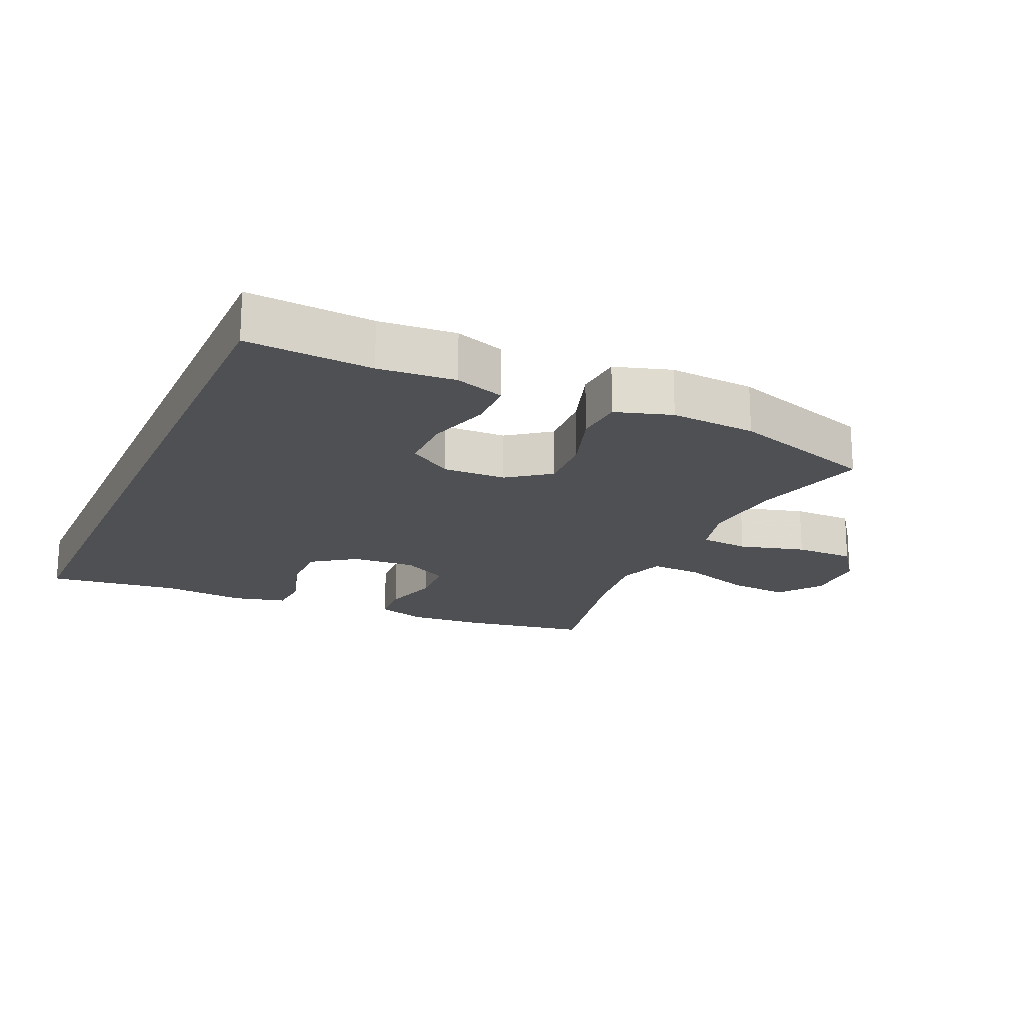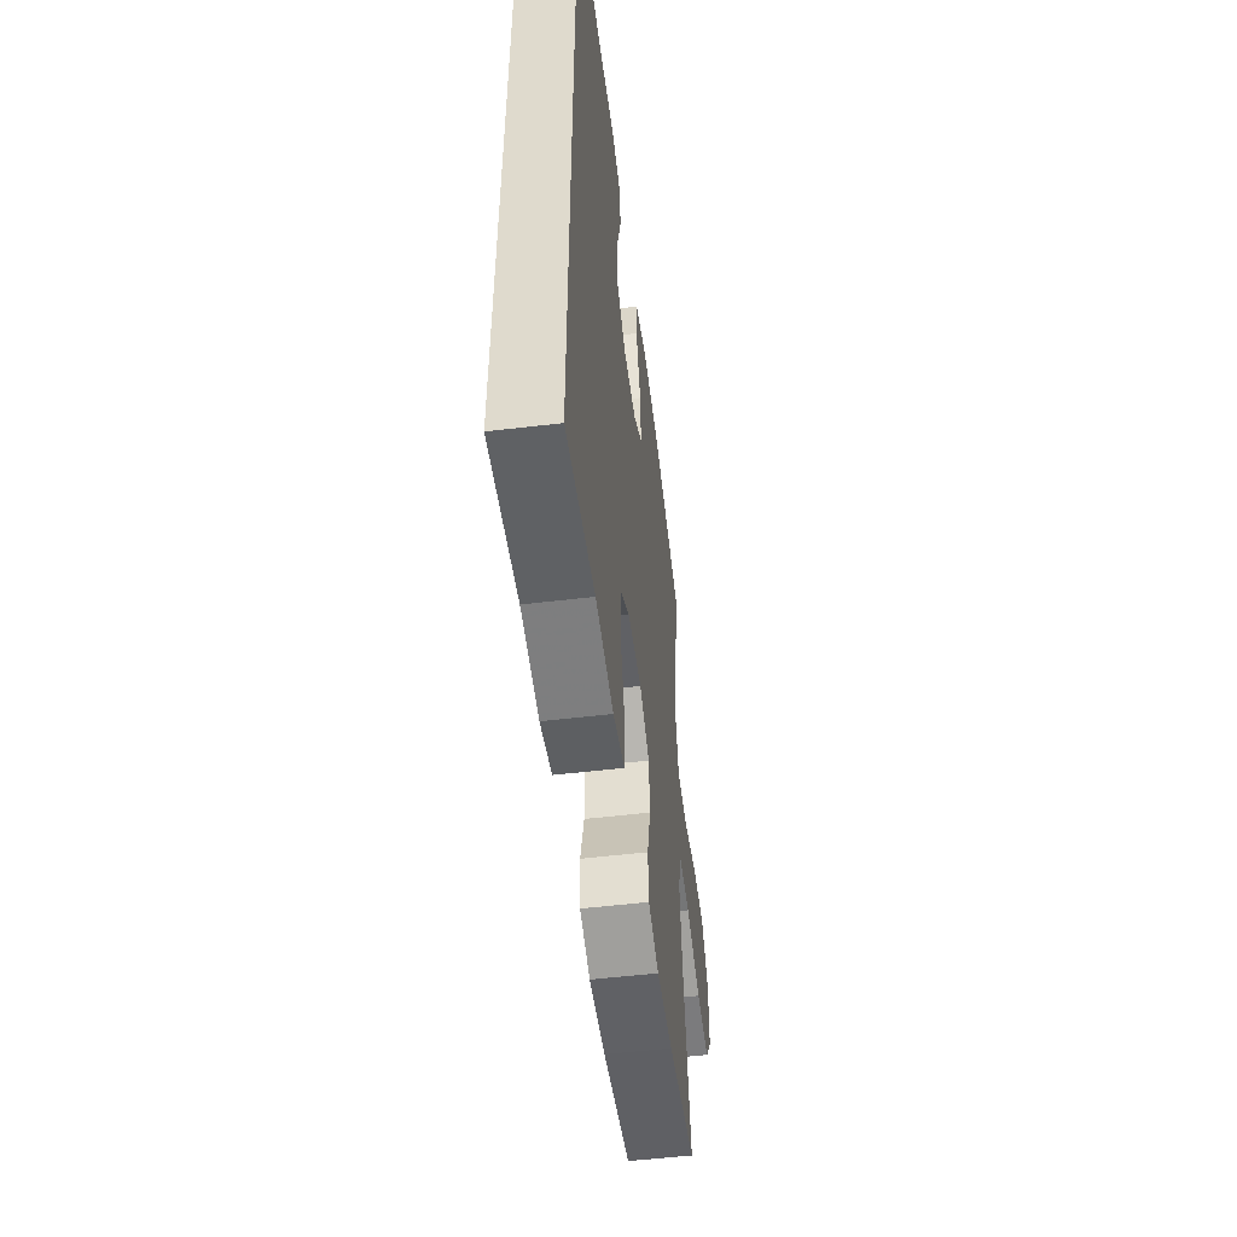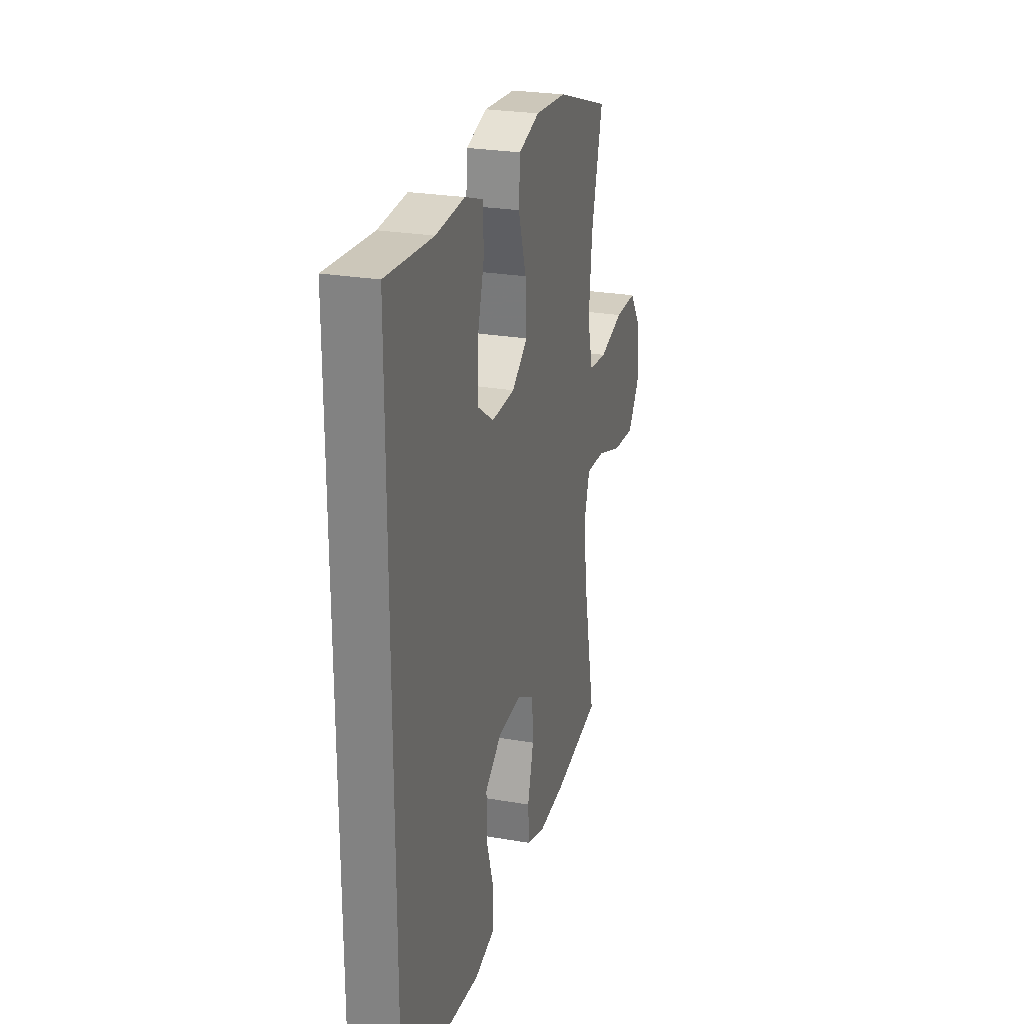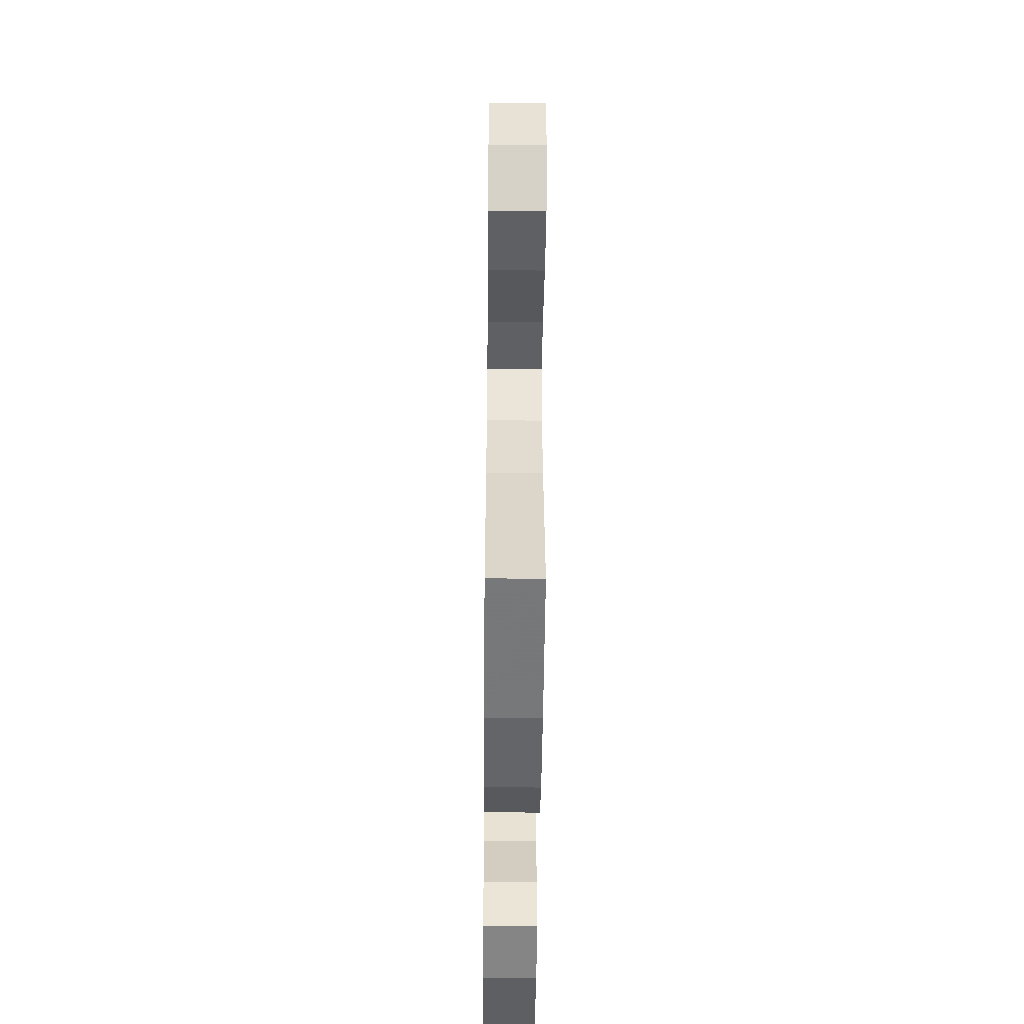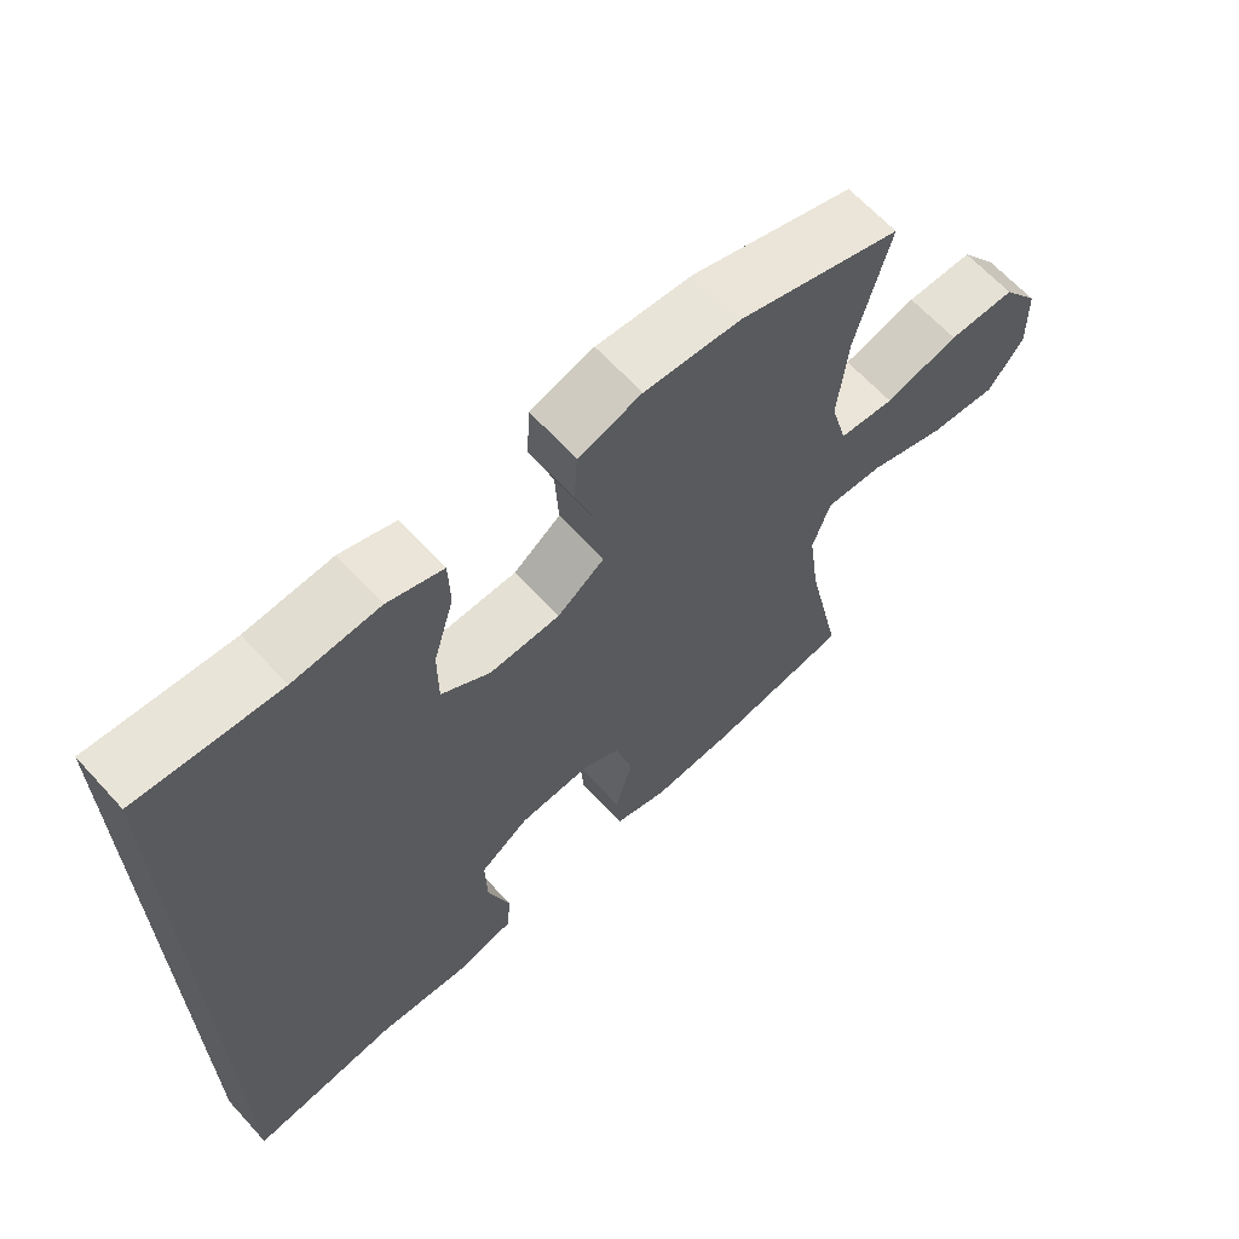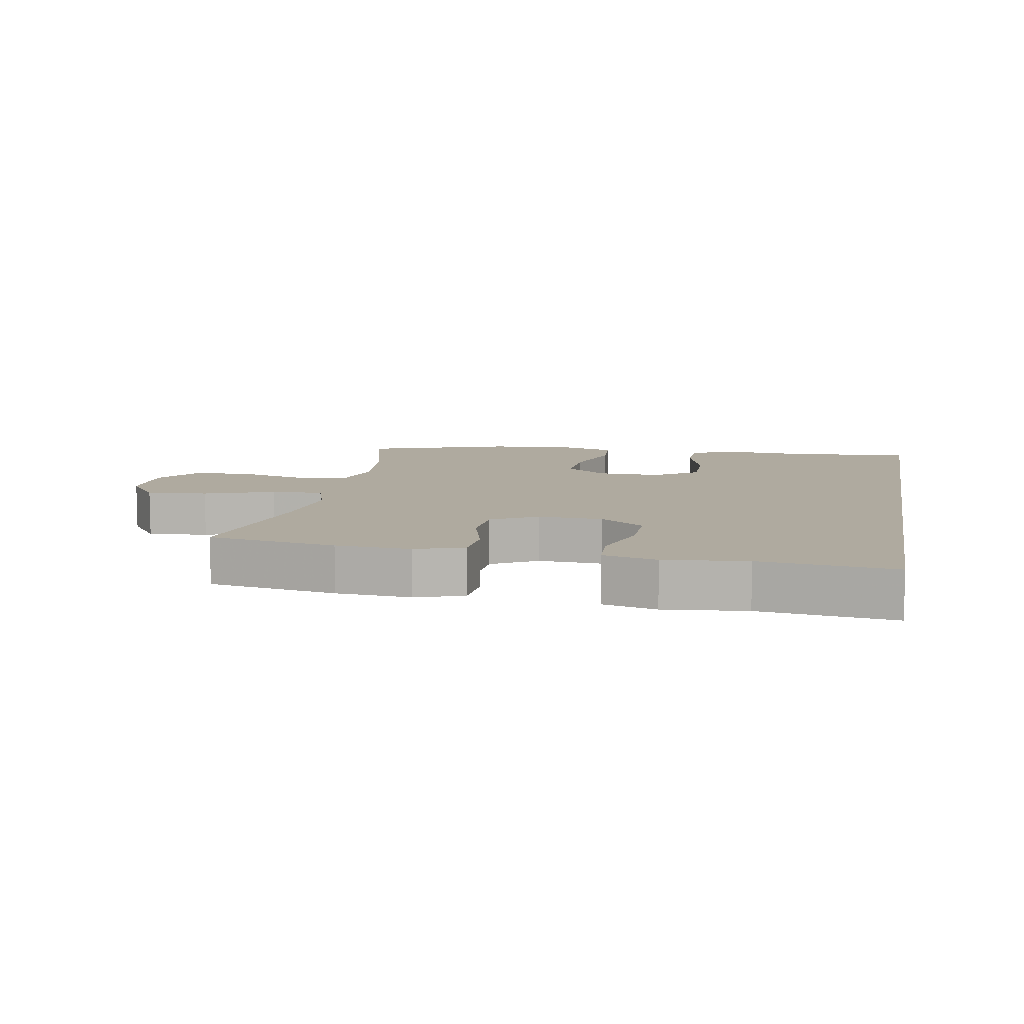
<metadata>
{"format":"obj","ext":"obj","renderer":"f3d","projection":"perspective","resolution":1024,"background":"white","views":[{"elev":-19.0,"azim":-23.9,"up":"+Y"},{"elev":-53.2,"azim":-82.7,"up":"+Z"},{"elev":25.8,"azim":-74.5,"up":"+Z"},{"elev":-48.1,"azim":89.4,"up":"+Z"},{"elev":64.9,"azim":-42.5,"up":"+Z"},{"elev":9.4,"azim":-169.5,"up":"+Y"}]}
</metadata>
<code>
v 0.5 0.07 0.5
v 0.453 0.07 0.321
v 0.44 0.07 0.191
v 0.463 0.07 0.105
v 0.539 0.07 0.097
v 0.641 0.07 0.124
v 0.734 0.07 0.123
v 0.785 0.07 0.052
v 0.788 0.07 -0.047
v 0.739 0.07 -0.114
v 0.645 0.07 -0.105
v 0.537 0.07 -0.067
v 0.457 0.07 -0.062
v 0.433 0.07 -0.137
v 0.449 0.07 -0.258
v 0.5 0.07 -0.5
v 0.302 0.07 -0.532
v 0.187 0.07 -0.539
v 0.112 0.07 -0.514
v 0.107 0.07 -0.444
v 0.132 0.07 -0.353
v 0.127 0.07 -0.273
v 0.056 0.07 -0.233
v -0.044 0.07 -0.238
v -0.112 0.07 -0.286
v -0.11 0.07 -0.372
v -0.08 0.07 -0.467
v -0.084 0.07 -0.537
v -0.167 0.07 -0.557
v -0.294 0.07 -0.543
v -0.5 0.07 -0.567
v -0.5 0.07 0.588
v -0.307 0.07 0.572
v -0.189 0.07 0.58
v -0.113 0.07 0.553
v -0.111 0.07 0.478
v -0.14 0.07 0.379
v -0.14 0.07 0.292
v -0.073 0.07 0.246
v 0.024 0.07 0.248
v 0.089 0.07 0.296
v 0.084 0.07 0.385
v 0.051 0.07 0.486
v 0.056 0.07 0.561
v 0.143 0.07 0.587
v 0.275 0.07 0.576
v 0.5 0 0.5
v 0.453 0 0.321
v 0.44 0 0.191
v 0.463 0 0.105
v 0.539 0 0.097
v 0.641 0 0.124
v 0.734 0 0.123
v 0.785 0 0.052
v 0.788 0 -0.047
v 0.739 0 -0.114
v 0.645 0 -0.105
v 0.537 0 -0.067
v 0.457 0 -0.062
v 0.433 0 -0.137
v 0.449 0 -0.258
v 0.5 0 -0.5
v 0.302 0 -0.532
v 0.187 0 -0.539
v 0.112 0 -0.514
v 0.107 0 -0.444
v 0.132 0 -0.353
v 0.127 0 -0.273
v 0.056 0 -0.233
v -0.044 0 -0.238
v -0.112 0 -0.286
v -0.11 0 -0.372
v -0.08 0 -0.467
v -0.084 0 -0.537
v -0.167 0 -0.557
v -0.294 0 -0.543
v -0.5 0 -0.567
v -0.5 0 0.588
v -0.307 0 0.572
v -0.189 0 0.58
v -0.113 0 0.553
v -0.111 0 0.478
v -0.14 0 0.379
v -0.14 0 0.292
v -0.073 0 0.246
v 0.024 0 0.248
v 0.089 0 0.296
v 0.084 0 0.385
v 0.051 0 0.486
v 0.056 0 0.561
v 0.143 0 0.587
v 0.275 0 0.576
f 46 1 2
f 45 46 2
f 44 45 2
f 43 44 2
f 42 43 2
f 41 42 2 3
f 40 41 3 4
f 39 40 4
f 35 36 37
f 34 35 37
f 33 34 37
f 33 37 38
f 32 33 38
f 31 32 38
f 30 31 38
f 28 29 30
f 27 28 30
f 26 27 30
f 25 26 30 38
f 24 25 38 39
f 19 20 21
f 18 19 21
f 17 18 21
f 16 17 21
f 15 16 21
f 14 15 21 22
f 13 14 22 23
f 10 11 12
f 9 10 12
f 8 9 12
f 7 8 12
f 6 7 12
f 5 6 12
f 4 5 12 13
f 23 24 39
f 13 23 39
f 4 13 39
f 48 47 92
f 48 92 91
f 48 91 90
f 48 90 89
f 48 89 88
f 49 48 88 87
f 50 49 87 86
f 50 86 85
f 83 82 81
f 83 81 80
f 83 80 79
f 84 83 79
f 84 79 78
f 84 78 77
f 84 77 76
f 76 75 74
f 76 74 73
f 76 73 72
f 84 76 72 71
f 85 84 71 70
f 67 66 65
f 67 65 64
f 67 64 63
f 67 63 62
f 67 62 61
f 68 67 61 60
f 69 68 60 59
f 58 57 56
f 58 56 55
f 58 55 54
f 58 54 53
f 58 53 52
f 58 52 51
f 59 58 51 50
f 85 70 69
f 85 69 59
f 85 59 50
f 1 47 48 2
f 2 48 49 3
f 3 49 50 4
f 4 50 51 5
f 5 51 52 6
f 6 52 53 7
f 7 53 54 8
f 8 54 55 9
f 9 55 56 10
f 10 56 57 11
f 11 57 58 12
f 12 58 59 13
f 13 59 60 14
f 14 60 61 15
f 15 61 62 16
f 16 62 63 17
f 17 63 64 18
f 18 64 65 19
f 19 65 66 20
f 20 66 67 21
f 21 67 68 22
f 22 68 69 23
f 23 69 70 24
f 24 70 71 25
f 25 71 72 26
f 26 72 73 27
f 27 73 74 28
f 28 74 75 29
f 29 75 76 30
f 30 76 77 31
f 31 77 78 32
f 32 78 79 33
f 33 79 80 34
f 34 80 81 35
f 35 81 82 36
f 36 82 83 37
f 37 83 84 38
f 38 84 85 39
f 39 85 86 40
f 40 86 87 41
f 41 87 88 42
f 42 88 89 43
f 43 89 90 44
f 44 90 91 45
f 45 91 92 46
f 46 92 47 1

</code>
